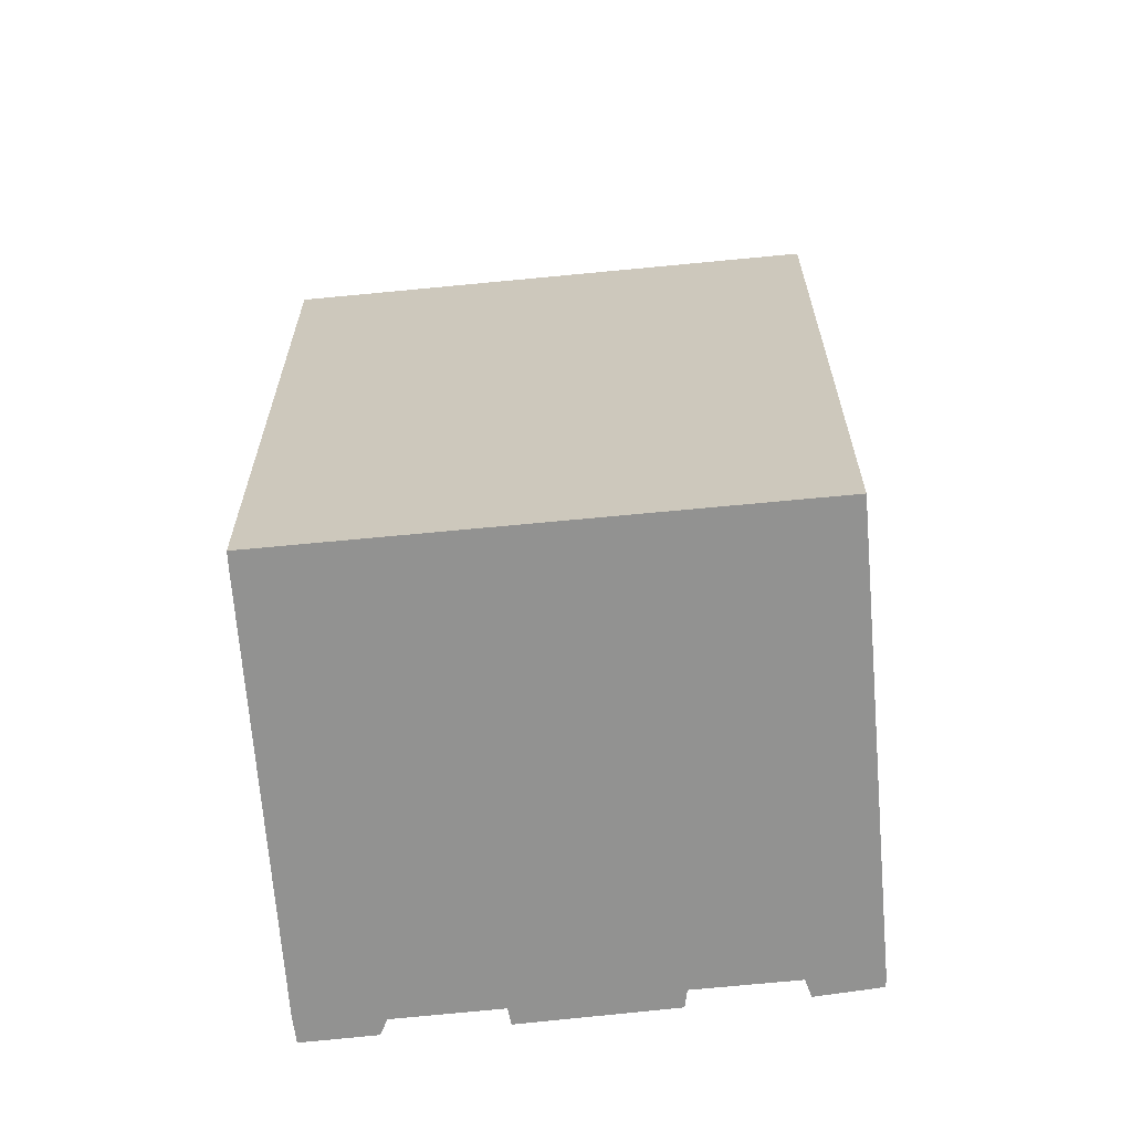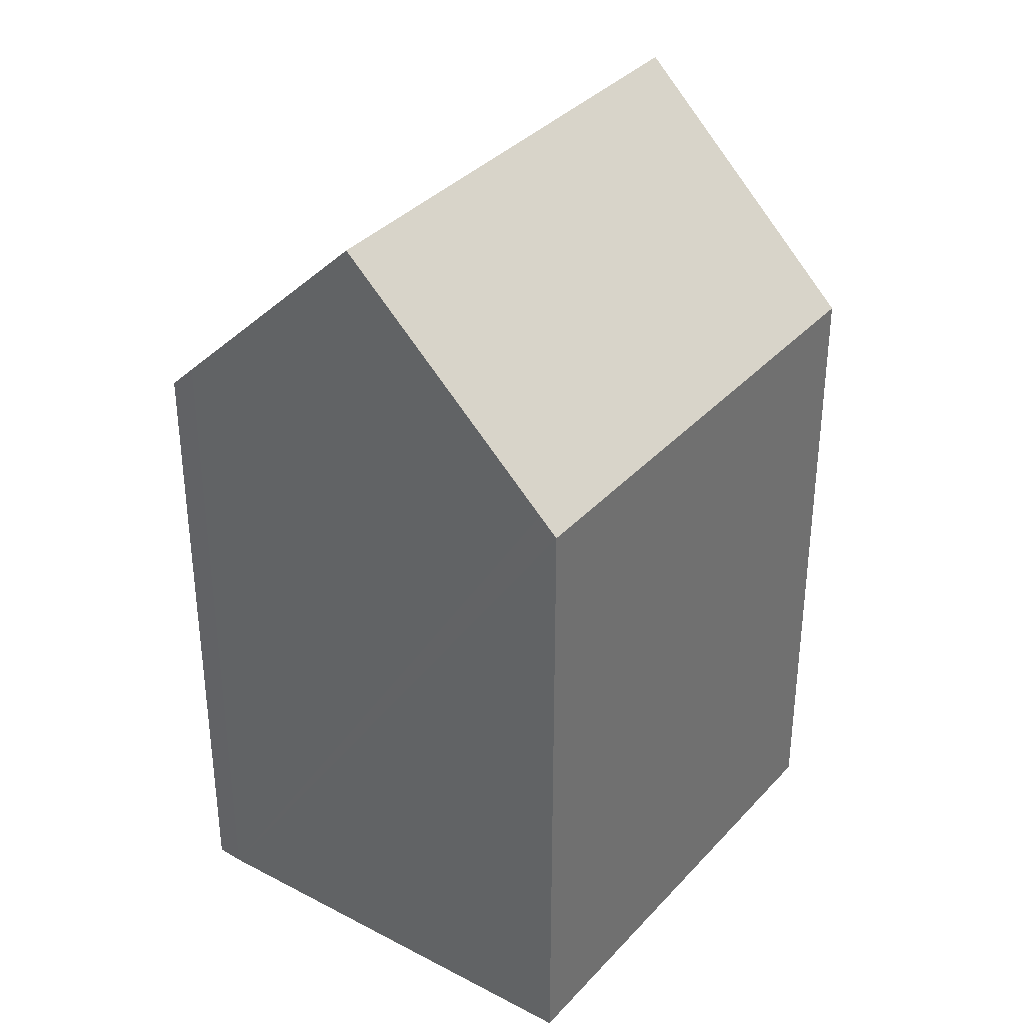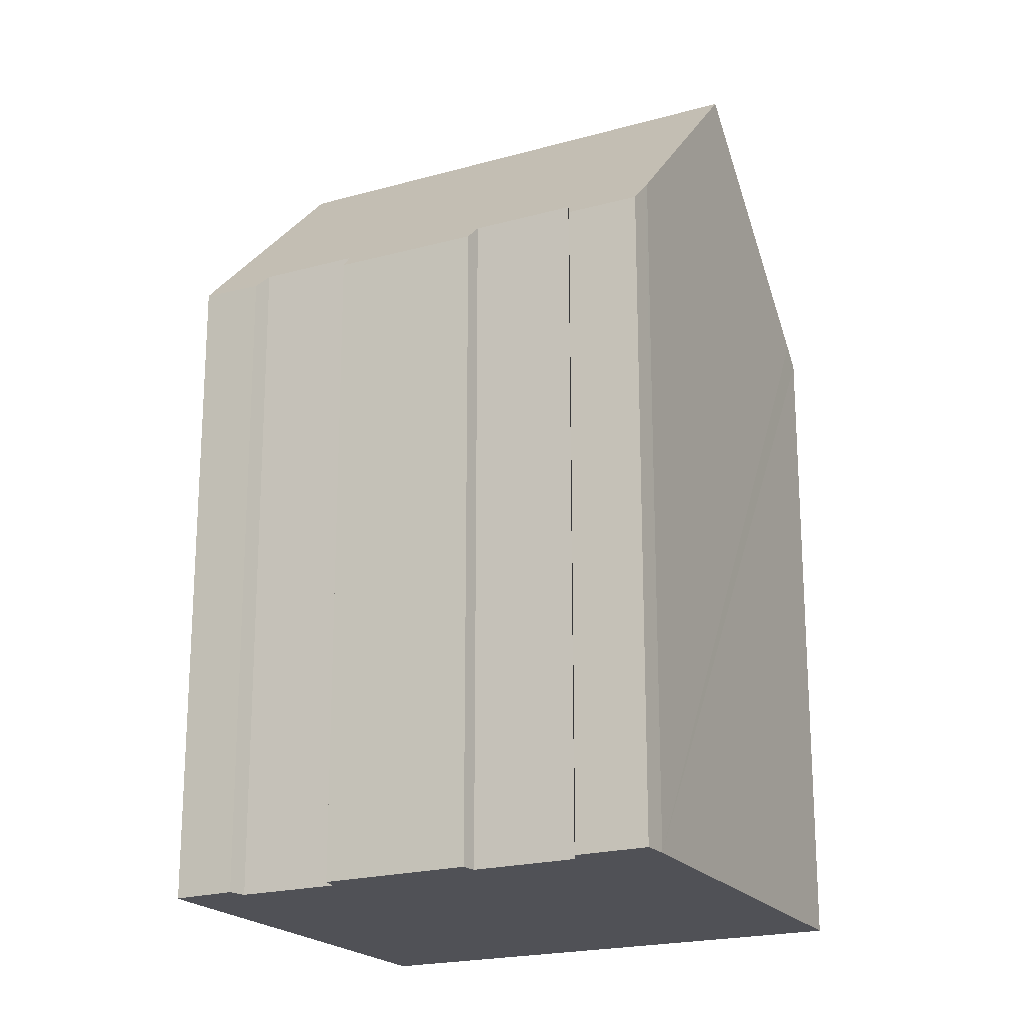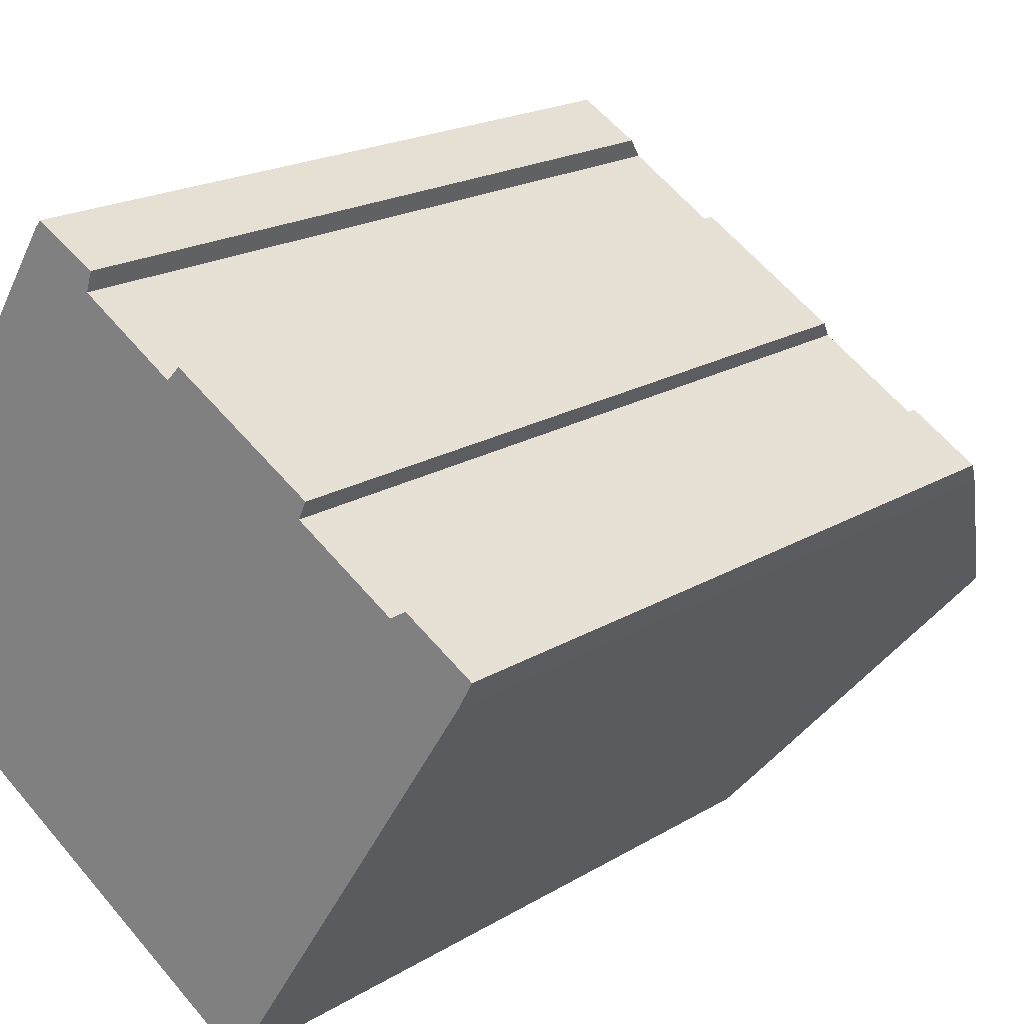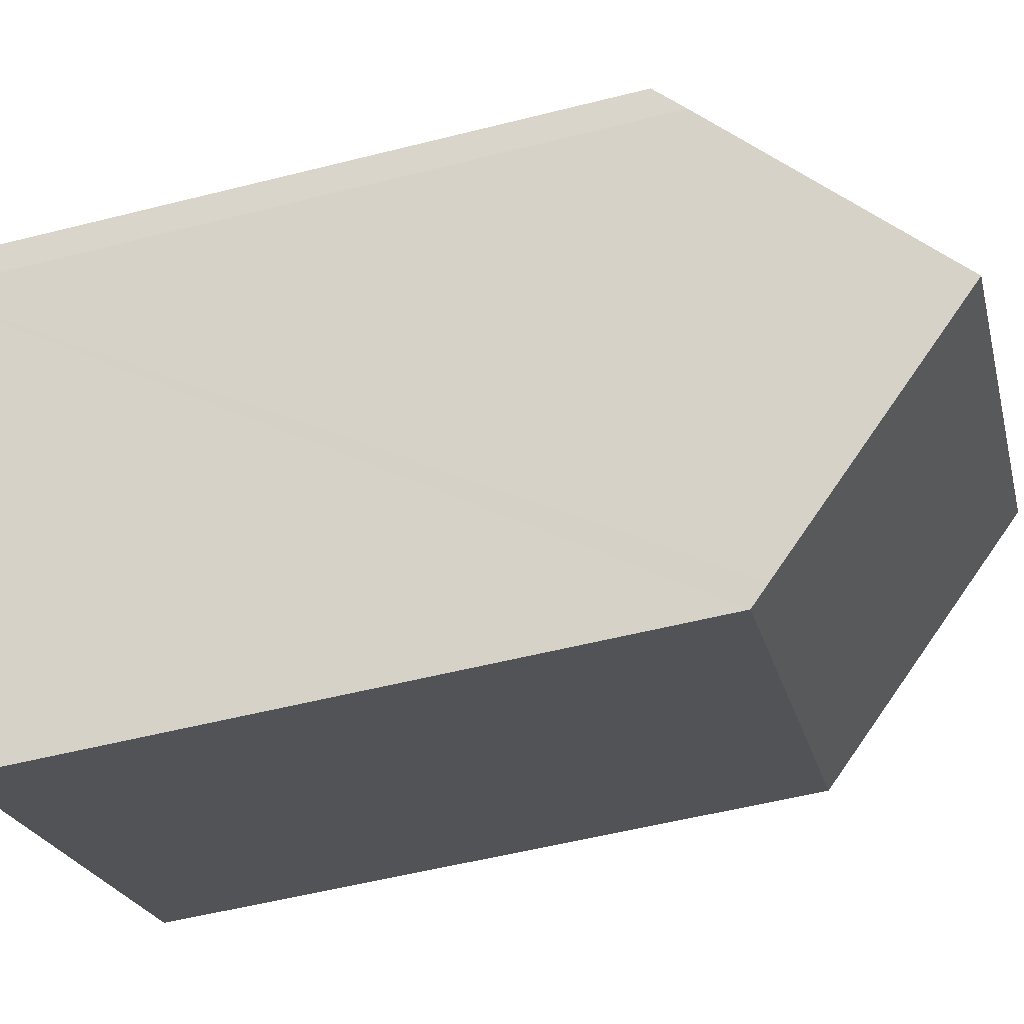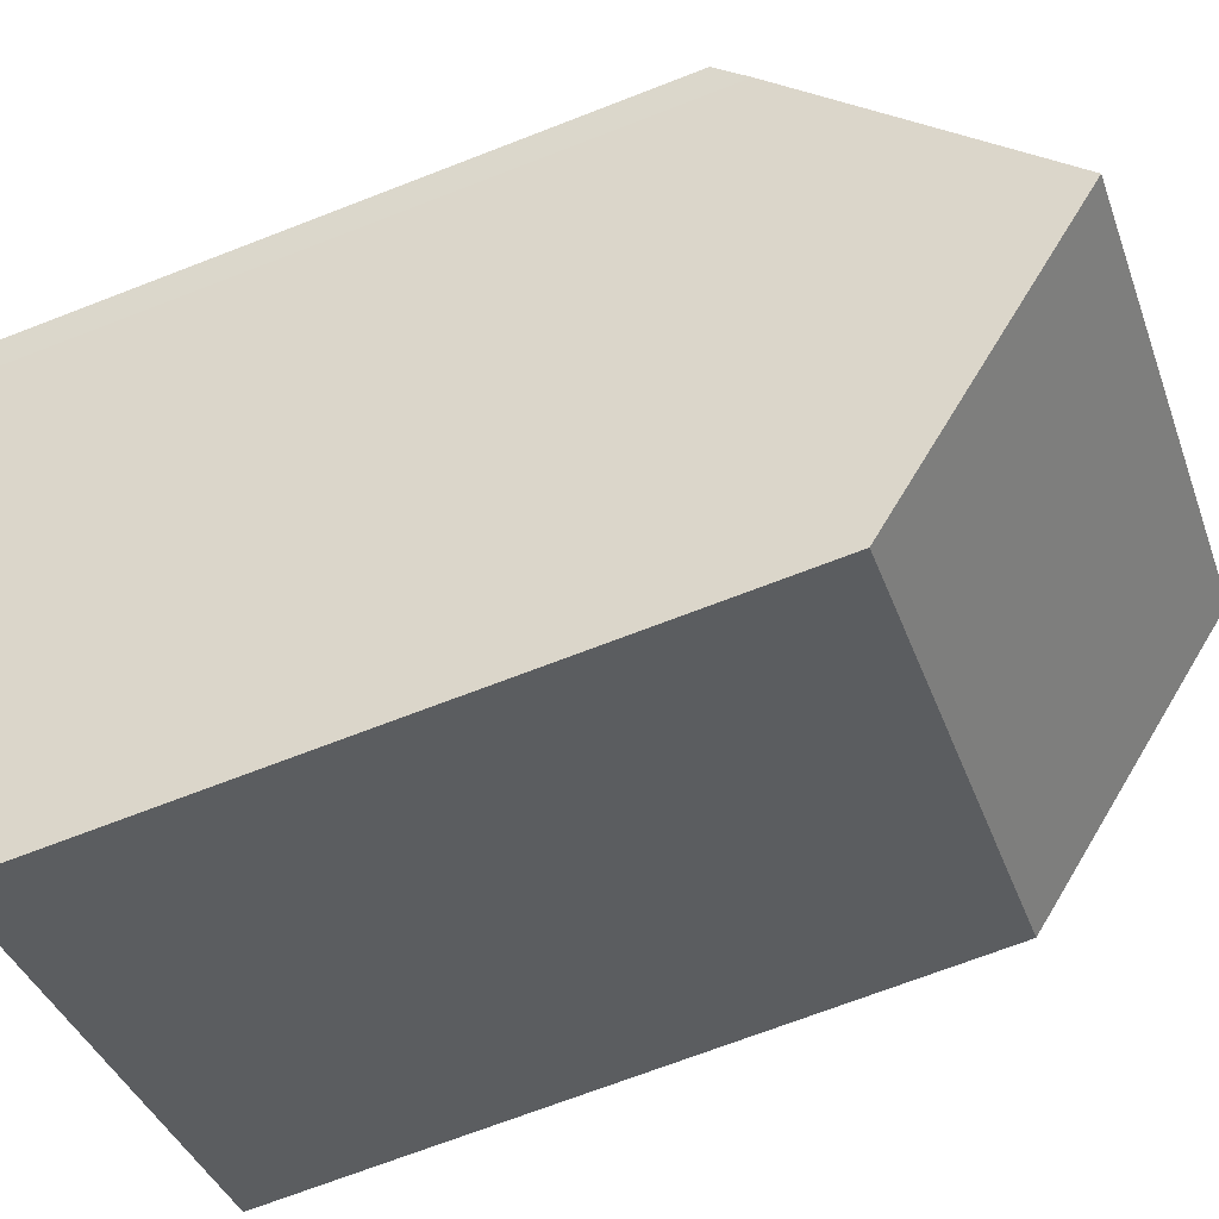
<metadata>
{"format":"obj","ext":"obj","renderer":"f3d","projection":"perspective","resolution":1024,"background":"white","views":[{"elev":-66.3,"azim":-142.7,"up":"+Y"},{"elev":35.8,"azim":157.8,"up":"+Y"},{"elev":-20.4,"azim":58.9,"up":"+Y"},{"elev":18.9,"azim":40.8,"up":"+Z"},{"elev":-54.5,"azim":105.0,"up":"+Z"},{"elev":-70.1,"azim":111.2,"up":"+Z"}]}
</metadata>
<code>
v  18.5 18.47 2.866
v  17.1 17.88 4.445
v  18.81 17.85 3.417
v  18.44 18.6 2.752
v  15.34 24.13 -2.005
v  16.69 18.29 4.204
v  14.23 18.32 5.687
v  10.88 17.95 8.207
v  14.43 17.87 6.105
v  10.54 18.41 7.857
v  3.412 24.13 5.377
v  8.167 18.43 9.306
v  6.769 18.06 10.62
v  6.472 18.56 10.2
v  8.319 17.95 9.79
v  0 17.92 1.097e-15
v  12.14 18.41 -6.926
v  11.87 17.92 -7.342
v  6.613 -6.381e-16 10.42
v  6.613 18.3 10.42
v  6.769 -6.505e-16 10.62
v  10.54 -4.811e-16 7.857
v  10.88 -5.025e-16 8.207
v  16.69 -2.574e-16 4.204
v  17.1 -2.722e-16 4.445
v  0 0 0
v  6.472 -6.245e-16 10.2
v  3.412 -3.292e-16 5.377
v  8.319 -5.995e-16 9.79
v  8.167 -5.698e-16 9.306
v  14.43 -3.738e-16 6.105
v  14.23 -3.482e-16 5.687
v  18.81 -2.092e-16 3.417
v  18.44 -1.685e-16 2.752
v  18.5 -1.755e-16 2.866
v  11.87 4.496e-16 -7.342
v  15.34 1.228e-16 -2.005
v  12.14 4.241e-16 -6.926
g defaultobject
f 1 2 3
f 2 1 4
f 2 4 5
f 2 5 6
f 6 5 7
f 7 8 9
f 8 7 5
f 8 5 10
f 10 5 11
f 10 11 12
f 12 11 13
f 13 11 14
f 13 15 12
f 16 17 18
f 17 16 5
f 5 16 11
f 19 13 20
f 13 19 21
f 22 8 10
f 8 22 23
f 24 2 6
f 2 24 25
f 16 14 11
f 14 16 26
f 14 26 20
f 20 26 27
f 20 27 19
f 27 26 28
f 21 15 13
f 15 21 29
f 30 10 12
f 10 30 22
f 23 9 8
f 9 23 31
f 32 6 7
f 6 32 24
f 25 3 2
f 3 25 33
f 15 30 12
f 30 15 29
f 9 32 7
f 32 9 31
f 1 34 4
f 34 1 3
f 34 3 33
f 34 33 35
f 4 17 5
f 17 4 34
f 17 34 18
f 18 34 36
f 36 34 37
f 36 37 38
f 36 16 18
f 16 36 26
f 33 24 35
f 24 33 25
f 23 22 31
f 38 26 36
f 26 38 37
f 26 37 28
f 28 37 34
f 28 34 27
f 27 34 35
f 27 35 24
f 27 24 32
f 27 32 22
f 22 32 31
f 27 22 30
f 27 30 29
f 27 29 19
f 19 29 21

</code>
